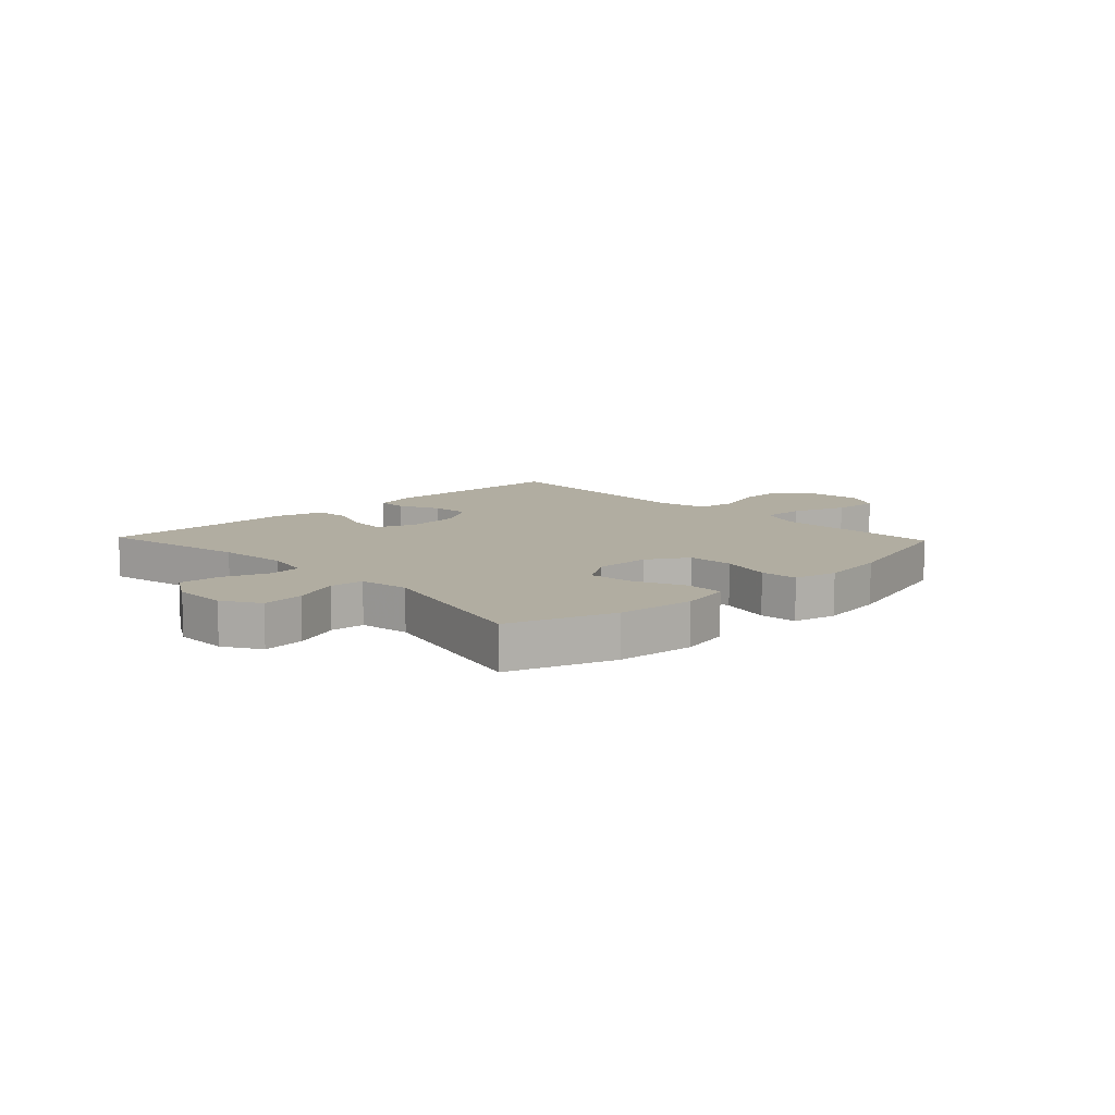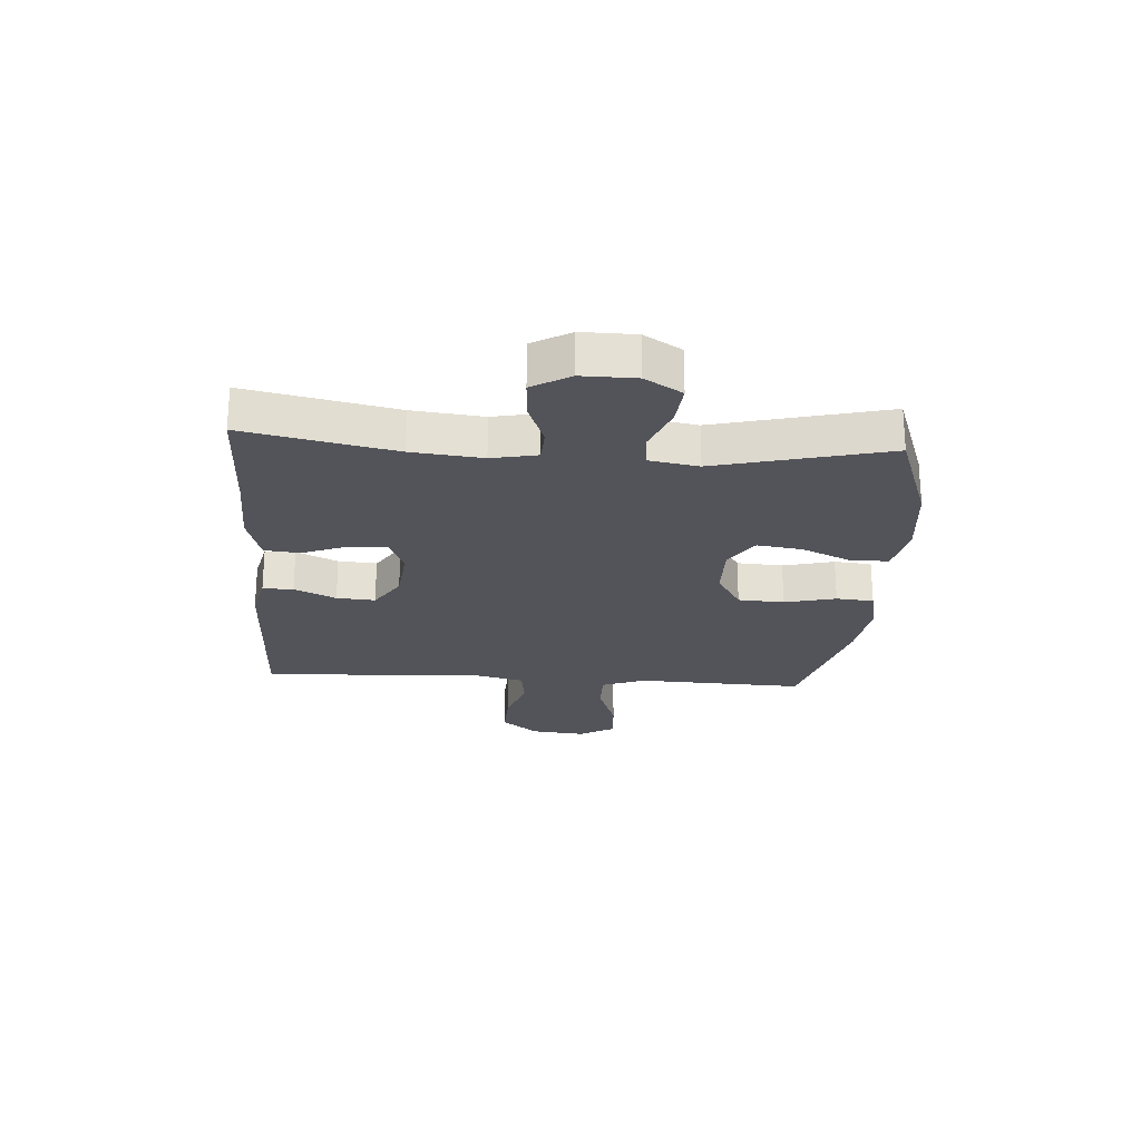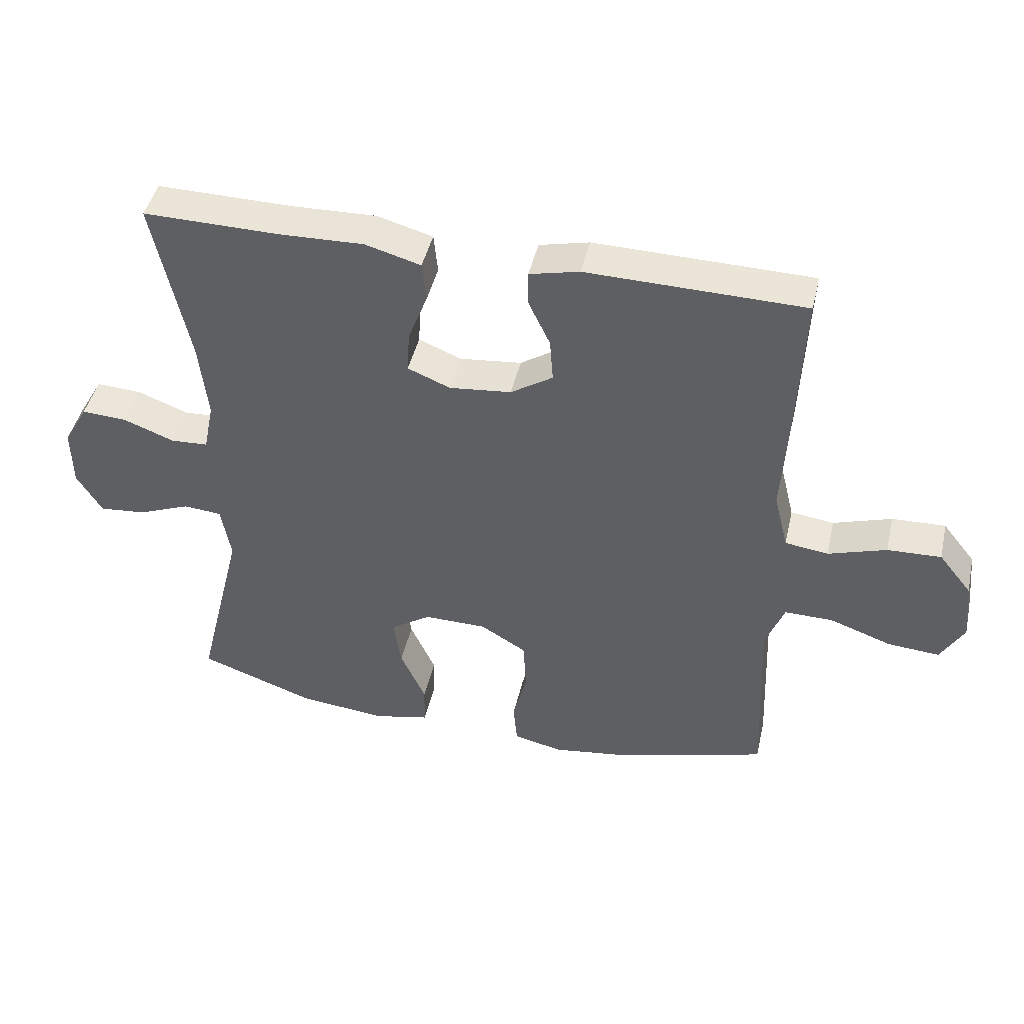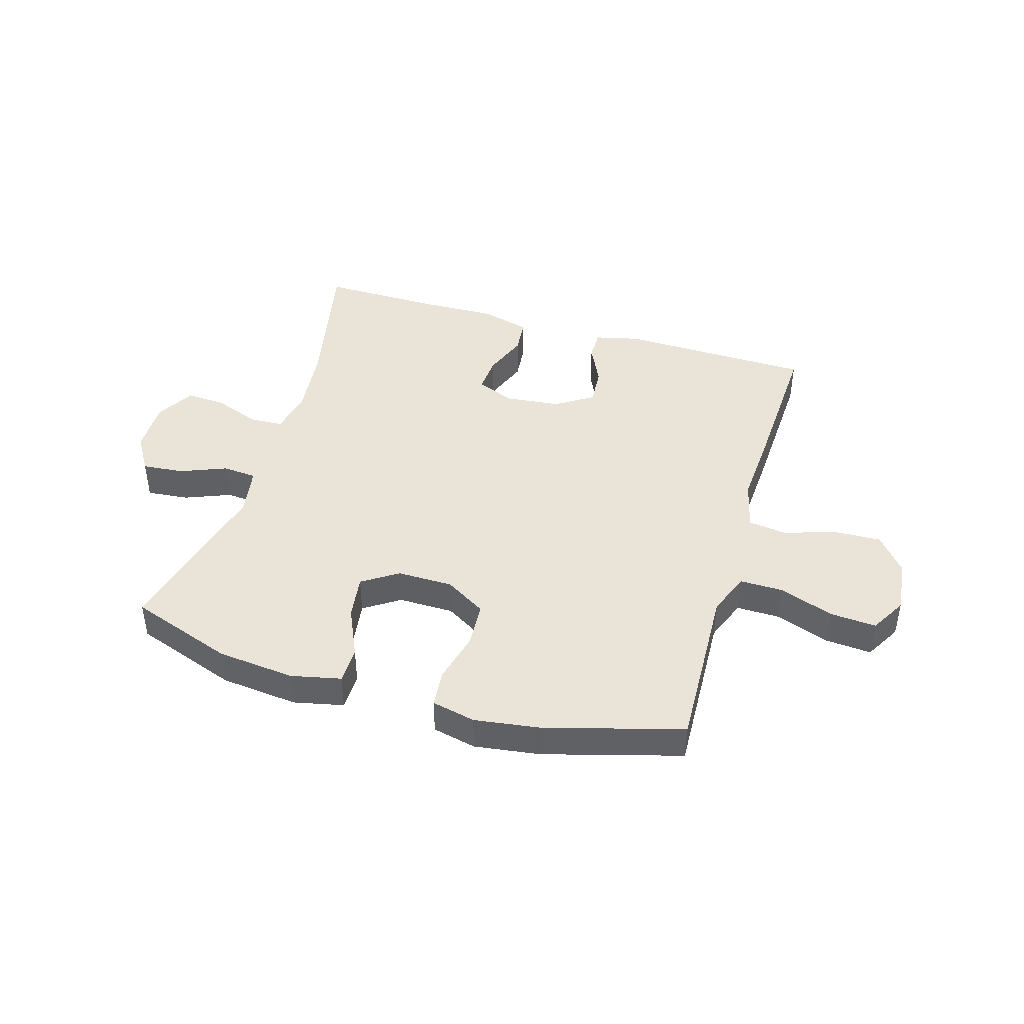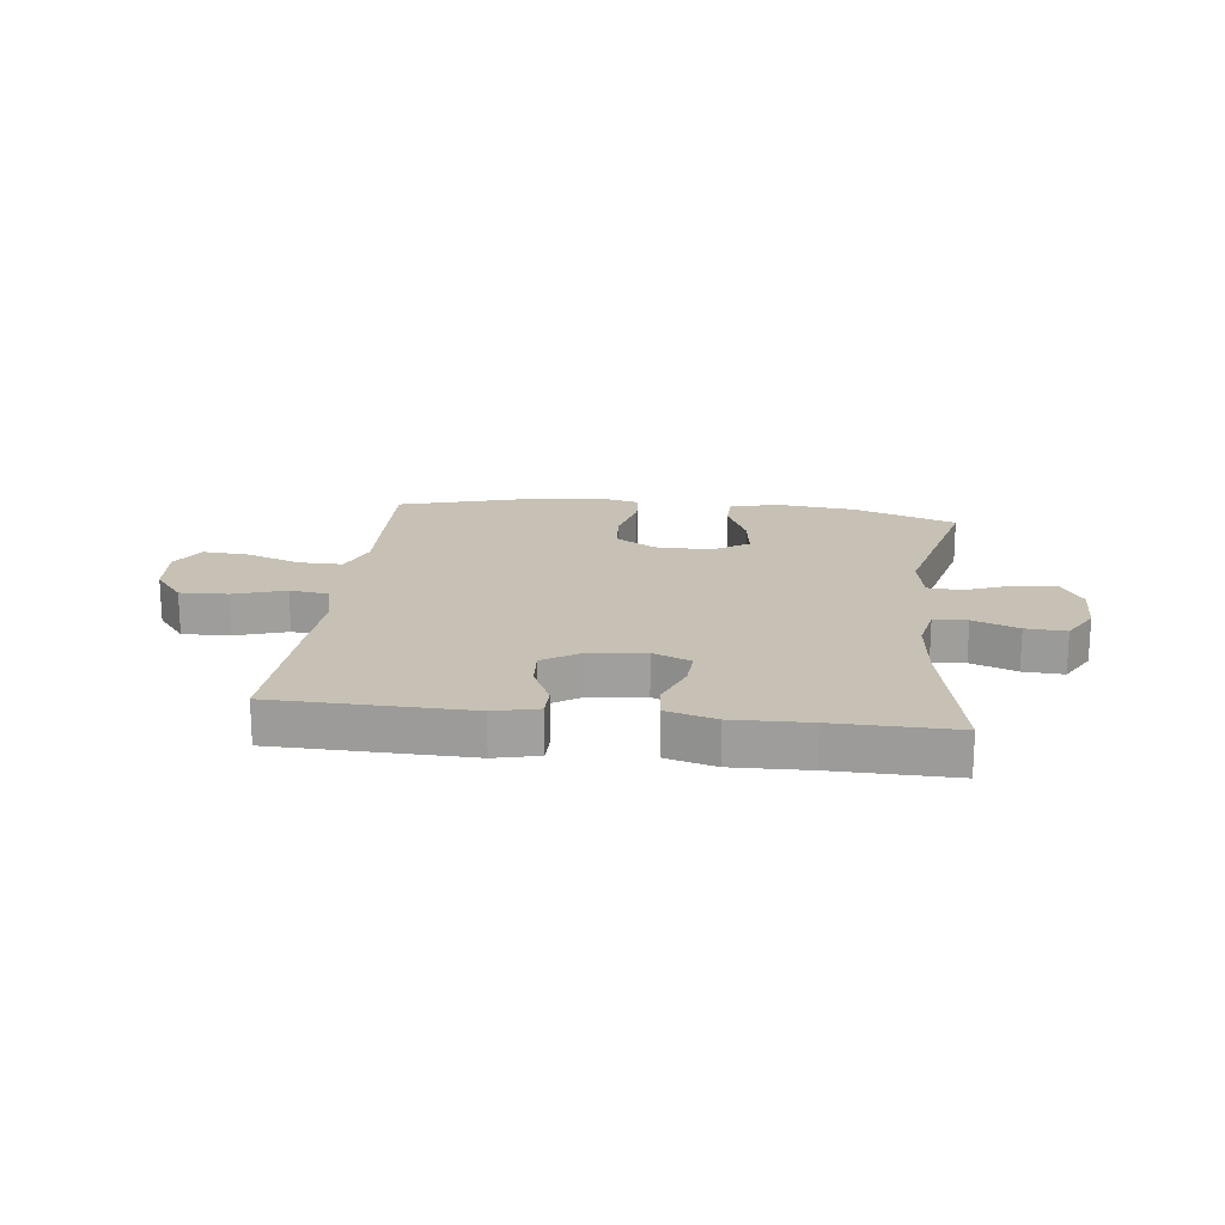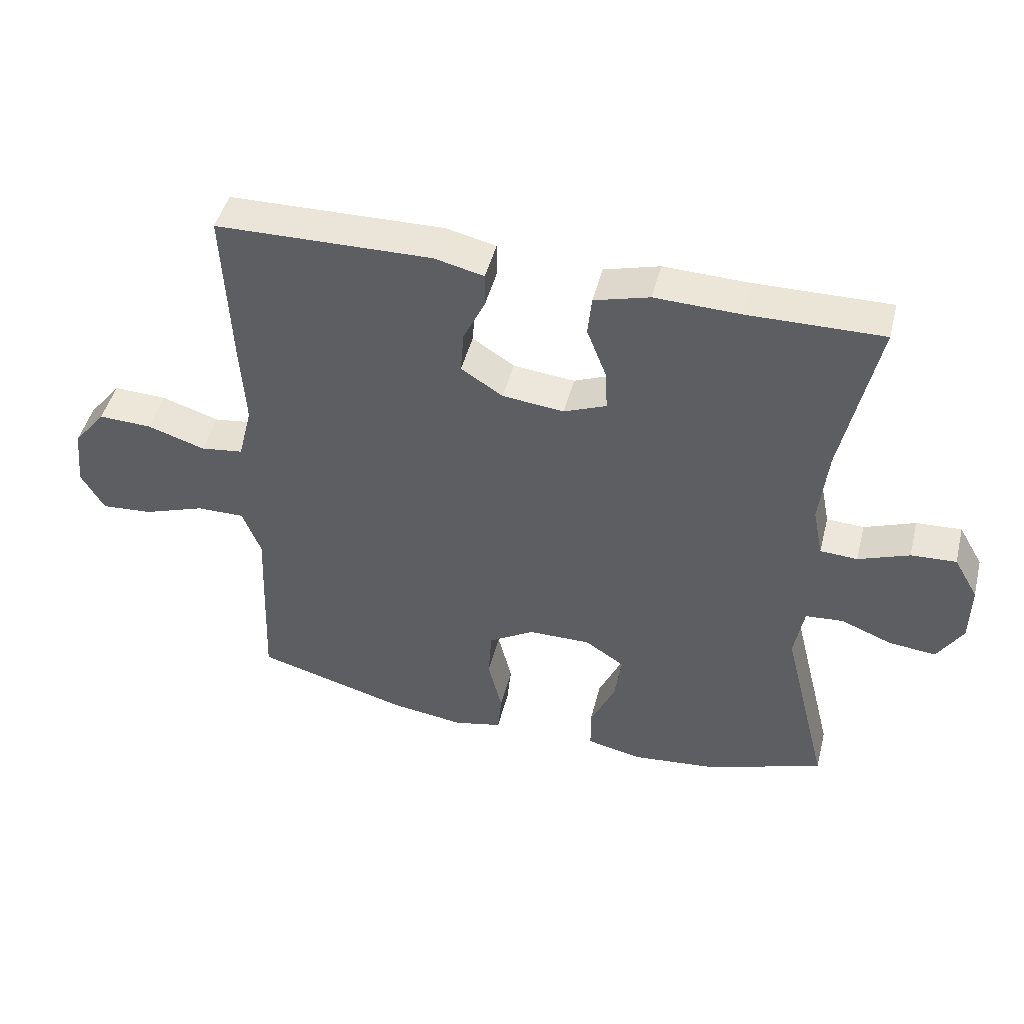
<metadata>
{"format":"obj","ext":"obj","renderer":"f3d","projection":"perspective","resolution":1024,"background":"white","views":[{"elev":10.3,"azim":136.4,"up":"+Y"},{"elev":-23.7,"azim":86.2,"up":"+Y"},{"elev":44.8,"azim":-167.2,"up":"+Z"},{"elev":43.4,"azim":-163.5,"up":"+Y"},{"elev":18.6,"azim":6.8,"up":"+Y"},{"elev":46.8,"azim":14.1,"up":"+Z"}]}
</metadata>
<code>
v 0.5 0.07 -0.5
v 0.32 0.07 -0.564
v 0.185 0.07 -0.578
v 0.098 0.07 -0.559
v 0.097 0.07 -0.494
v 0.136 0.07 -0.407
v 0.147 0.07 -0.329
v 0.085 0.07 -0.288
v -0.012 0.07 -0.289
v -0.083 0.07 -0.332
v -0.088 0.07 -0.412
v -0.066 0.07 -0.501
v -0.072 0.07 -0.566
v -0.148 0.07 -0.583
v -0.262 0.07 -0.567
v -0.5 0.07 -0.5
v -0.493 0.07 -0.325
v -0.488 0.07 -0.206
v -0.517 0.07 -0.131
v -0.592 0.07 -0.132
v -0.688 0.07 -0.166
v -0.768 0.07 -0.172
v -0.804 0.07 -0.109
v -0.794 0.07 -0.015
v -0.743 0.07 0.049
v -0.66 0.07 0.046
v -0.57 0.07 0.017
v -0.503 0.07 0.026
v -0.481 0.07 0.115
v -0.489 0.07 0.25
v -0.5 0.07 0.5
v -0.164 0.07 0.507
v -0.087 0.07 0.489
v -0.087 0.07 0.436
v -0.121 0.07 0.364
v -0.126 0.07 0.297
v -0.061 0.07 0.255
v 0.035 0.07 0.245
v 0.101 0.07 0.272
v 0.097 0.07 0.337
v 0.067 0.07 0.415
v 0.073 0.07 0.477
v 0.159 0.07 0.501
v 0.291 0.07 0.497
v 0.5 0.07 0.5
v 0.446 0.07 0.241
v 0.433 0.07 0.119
v 0.449 0.07 0.04
v 0.507 0.07 0.037
v 0.586 0.07 0.067
v 0.656 0.07 0.071
v 0.694 0.07 0.005
v 0.693 0.07 -0.088
v 0.654 0.07 -0.152
v 0.581 0.07 -0.145
v 0.501 0.07 -0.113
v 0.442 0.07 -0.118
v 0.427 0.07 -0.204
v 0.5 0 -0.5
v 0.32 0 -0.564
v 0.185 0 -0.578
v 0.098 0 -0.559
v 0.097 0 -0.494
v 0.136 0 -0.407
v 0.147 0 -0.329
v 0.085 0 -0.288
v -0.012 0 -0.289
v -0.083 0 -0.332
v -0.088 0 -0.412
v -0.066 0 -0.501
v -0.072 0 -0.566
v -0.148 0 -0.583
v -0.262 0 -0.567
v -0.5 0 -0.5
v -0.493 0 -0.325
v -0.488 0 -0.206
v -0.517 0 -0.131
v -0.592 0 -0.132
v -0.688 0 -0.166
v -0.768 0 -0.172
v -0.804 0 -0.109
v -0.794 0 -0.015
v -0.743 0 0.049
v -0.66 0 0.046
v -0.57 0 0.017
v -0.503 0 0.026
v -0.481 0 0.115
v -0.489 0 0.25
v -0.5 0 0.5
v -0.164 0 0.507
v -0.087 0 0.489
v -0.087 0 0.436
v -0.121 0 0.364
v -0.126 0 0.297
v -0.061 0 0.255
v 0.035 0 0.245
v 0.101 0 0.272
v 0.097 0 0.337
v 0.067 0 0.415
v 0.073 0 0.477
v 0.159 0 0.501
v 0.291 0 0.497
v 0.5 0 0.5
v 0.446 0 0.241
v 0.433 0 0.119
v 0.449 0 0.04
v 0.507 0 0.037
v 0.586 0 0.067
v 0.656 0 0.071
v 0.694 0 0.005
v 0.693 0 -0.088
v 0.654 0 -0.152
v 0.581 0 -0.145
v 0.501 0 -0.113
v 0.442 0 -0.118
v 0.427 0 -0.204
f 54 55 56
f 53 54 56
f 52 53 56
f 51 52 56
f 50 51 56
f 49 50 56
f 48 49 56 57
f 47 48 57 58
f 44 45 46
f 44 46 47
f 43 44 47
f 42 43 47
f 41 42 47
f 40 41 47
f 39 40 47 58
f 33 34 35
f 32 33 35
f 31 32 35
f 30 31 35
f 29 30 35
f 28 29 35 36
f 25 26 27
f 24 25 27
f 23 24 27
f 22 23 27
f 21 22 27
f 20 21 27
f 19 20 27 28
f 28 36 37
f 19 28 37
f 18 19 37
f 16 17 18
f 15 16 18
f 14 15 18
f 13 14 18
f 12 13 18
f 11 12 18
f 4 5 6
f 3 4 6
f 2 3 6
f 1 2 6
f 58 1 6
f 58 6 7
f 58 7 8
f 39 58 8
f 38 39 8
f 37 38 8 9
f 10 11 18 37
f 9 10 37
f 114 113 112
f 114 112 111
f 114 111 110
f 114 110 109
f 114 109 108
f 114 108 107
f 115 114 107 106
f 116 115 106 105
f 104 103 102
f 105 104 102
f 105 102 101
f 105 101 100
f 105 100 99
f 105 99 98
f 116 105 98 97
f 93 92 91
f 93 91 90
f 93 90 89
f 93 89 88
f 93 88 87
f 94 93 87 86
f 85 84 83
f 85 83 82
f 85 82 81
f 85 81 80
f 85 80 79
f 85 79 78
f 86 85 78 77
f 95 94 86
f 95 86 77
f 95 77 76
f 76 75 74
f 76 74 73
f 76 73 72
f 76 72 71
f 76 71 70
f 76 70 69
f 64 63 62
f 64 62 61
f 64 61 60
f 64 60 59
f 64 59 116
f 65 64 116
f 66 65 116
f 66 116 97
f 66 97 96
f 67 66 96 95
f 95 76 69 68
f 95 68 67
f 1 59 60 2
f 2 60 61 3
f 3 61 62 4
f 4 62 63 5
f 5 63 64 6
f 6 64 65 7
f 7 65 66 8
f 8 66 67 9
f 9 67 68 10
f 10 68 69 11
f 11 69 70 12
f 12 70 71 13
f 13 71 72 14
f 14 72 73 15
f 15 73 74 16
f 16 74 75 17
f 17 75 76 18
f 18 76 77 19
f 19 77 78 20
f 20 78 79 21
f 21 79 80 22
f 22 80 81 23
f 23 81 82 24
f 24 82 83 25
f 25 83 84 26
f 26 84 85 27
f 27 85 86 28
f 28 86 87 29
f 29 87 88 30
f 30 88 89 31
f 31 89 90 32
f 32 90 91 33
f 33 91 92 34
f 34 92 93 35
f 35 93 94 36
f 36 94 95 37
f 37 95 96 38
f 38 96 97 39
f 39 97 98 40
f 40 98 99 41
f 41 99 100 42
f 42 100 101 43
f 43 101 102 44
f 44 102 103 45
f 45 103 104 46
f 46 104 105 47
f 47 105 106 48
f 48 106 107 49
f 49 107 108 50
f 50 108 109 51
f 51 109 110 52
f 52 110 111 53
f 53 111 112 54
f 54 112 113 55
f 55 113 114 56
f 56 114 115 57
f 57 115 116 58
f 58 116 59 1

</code>
